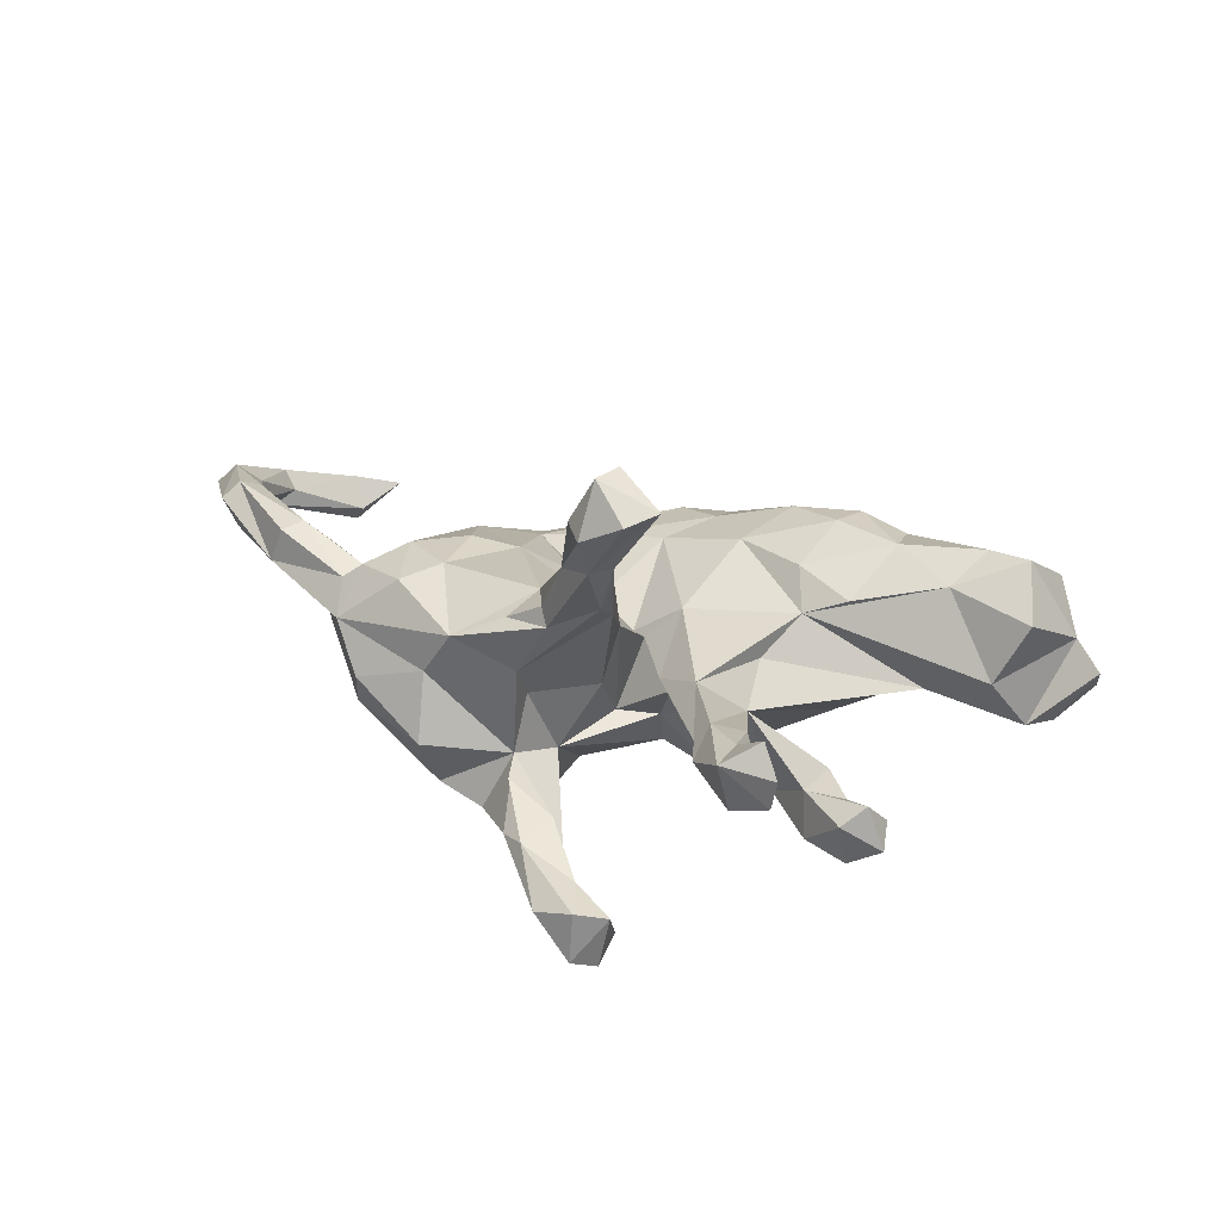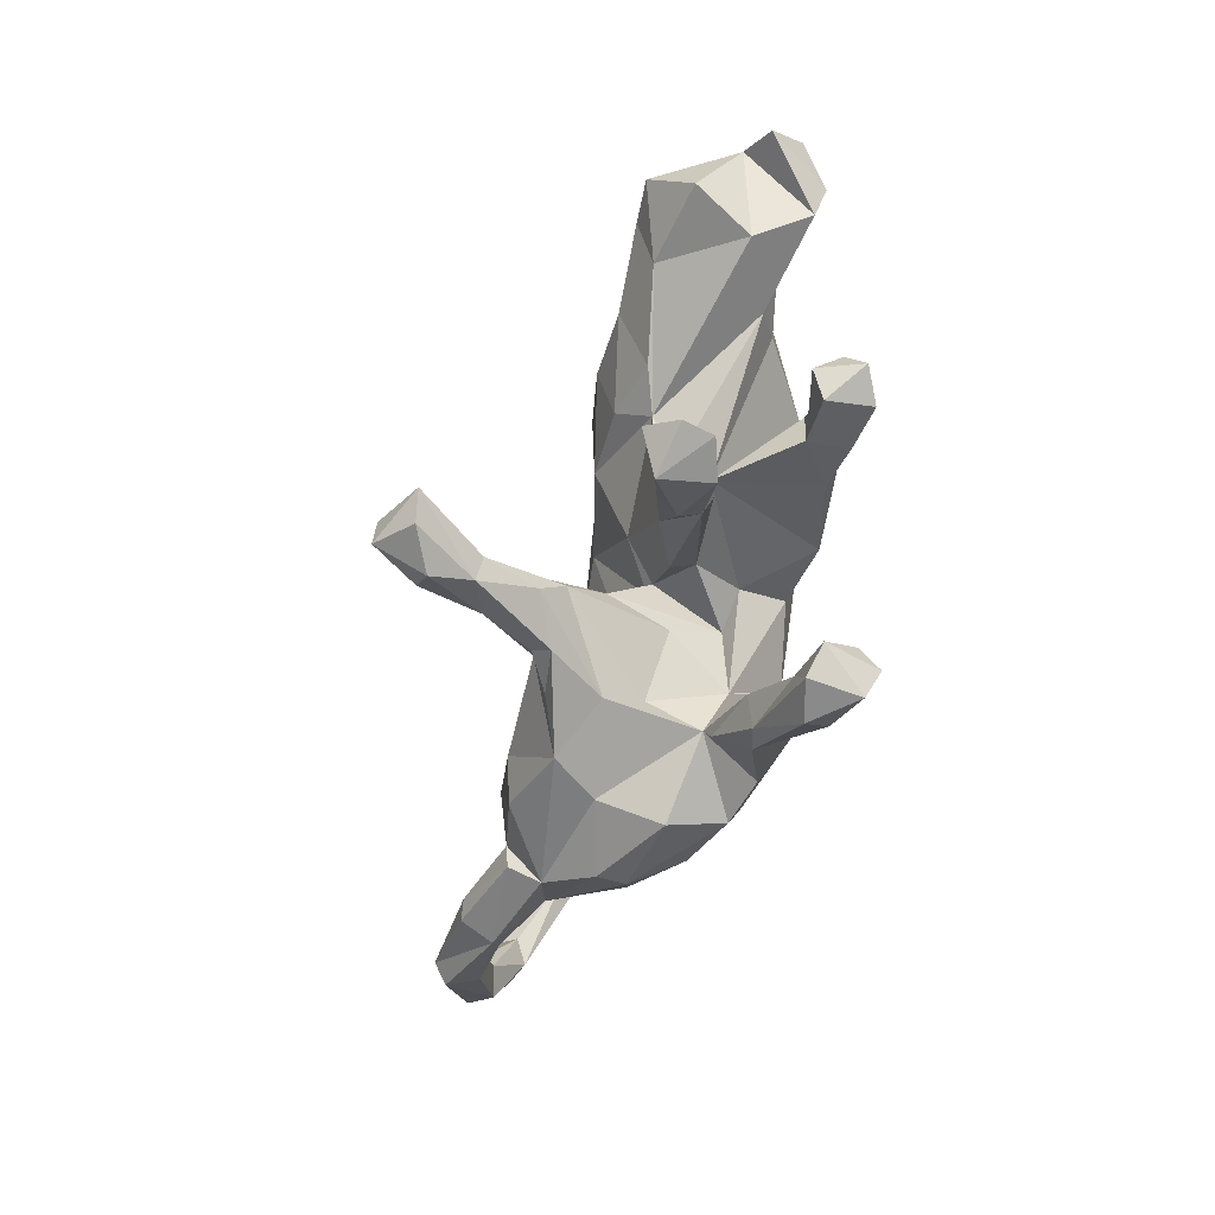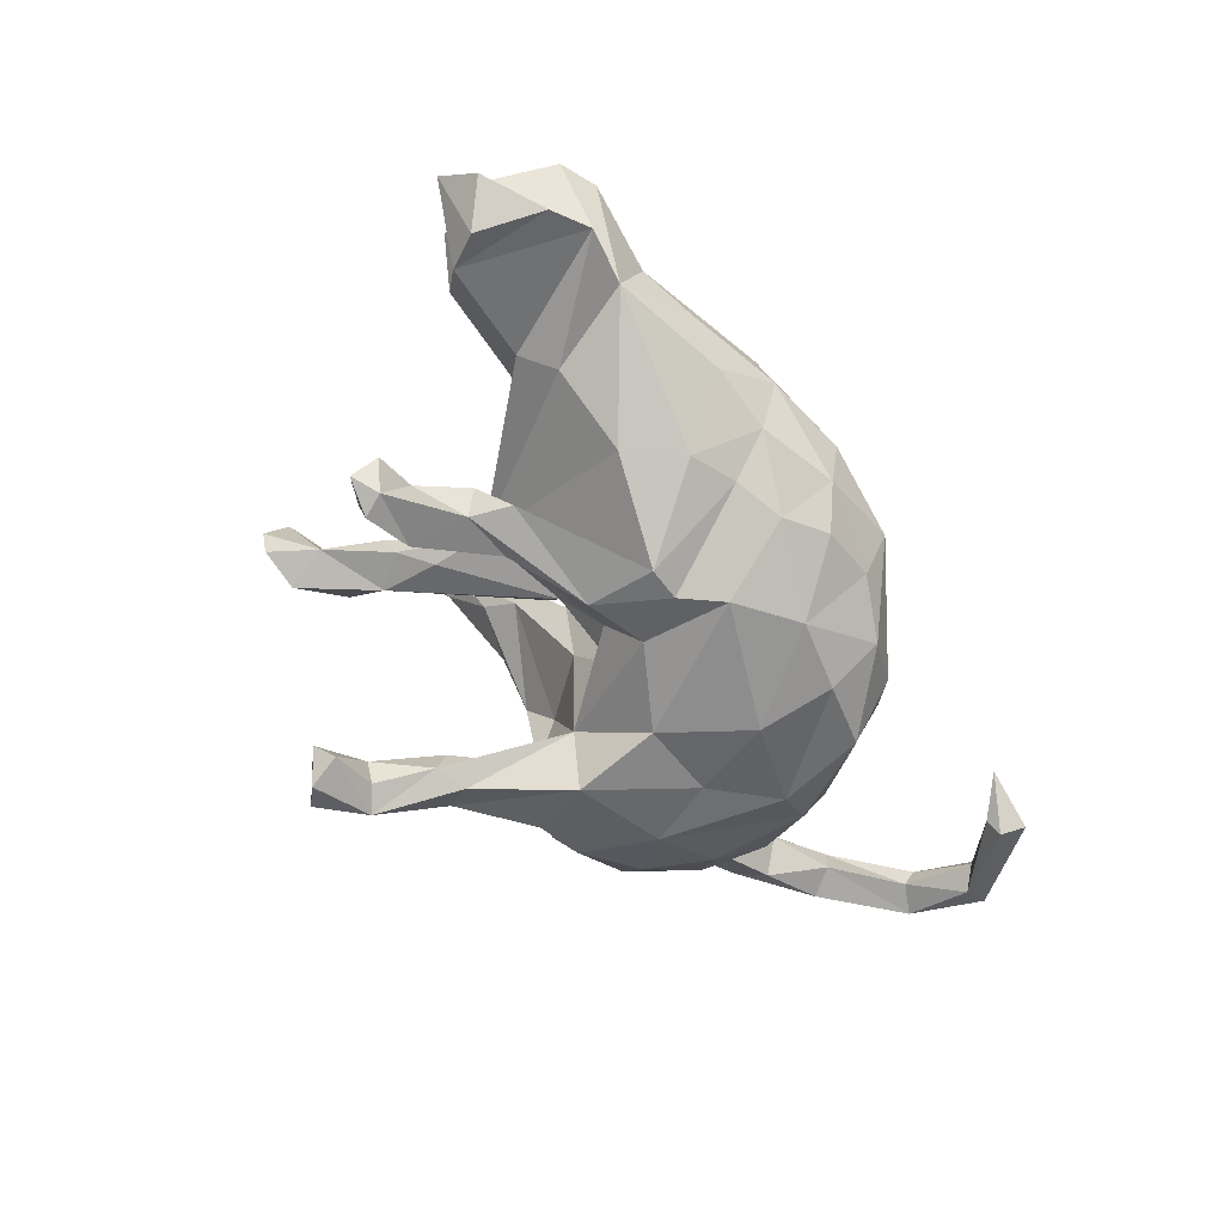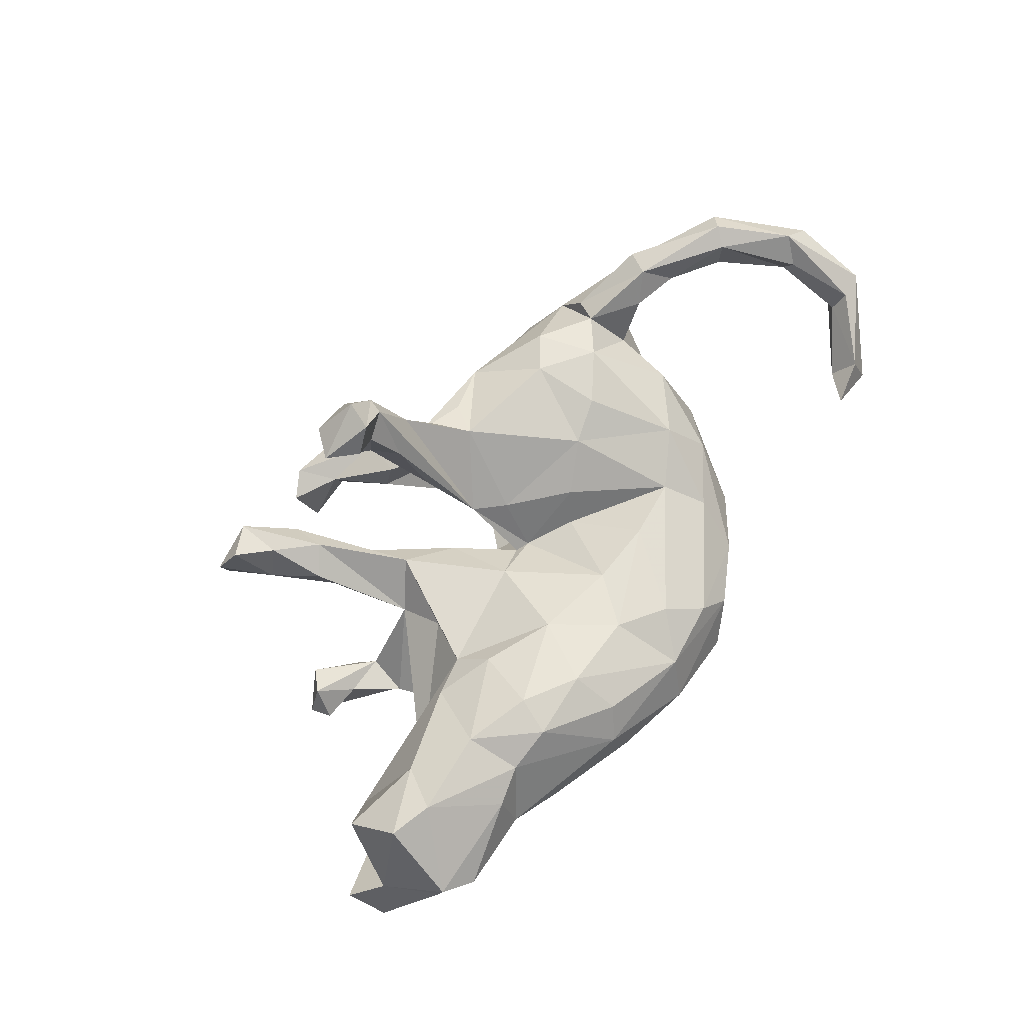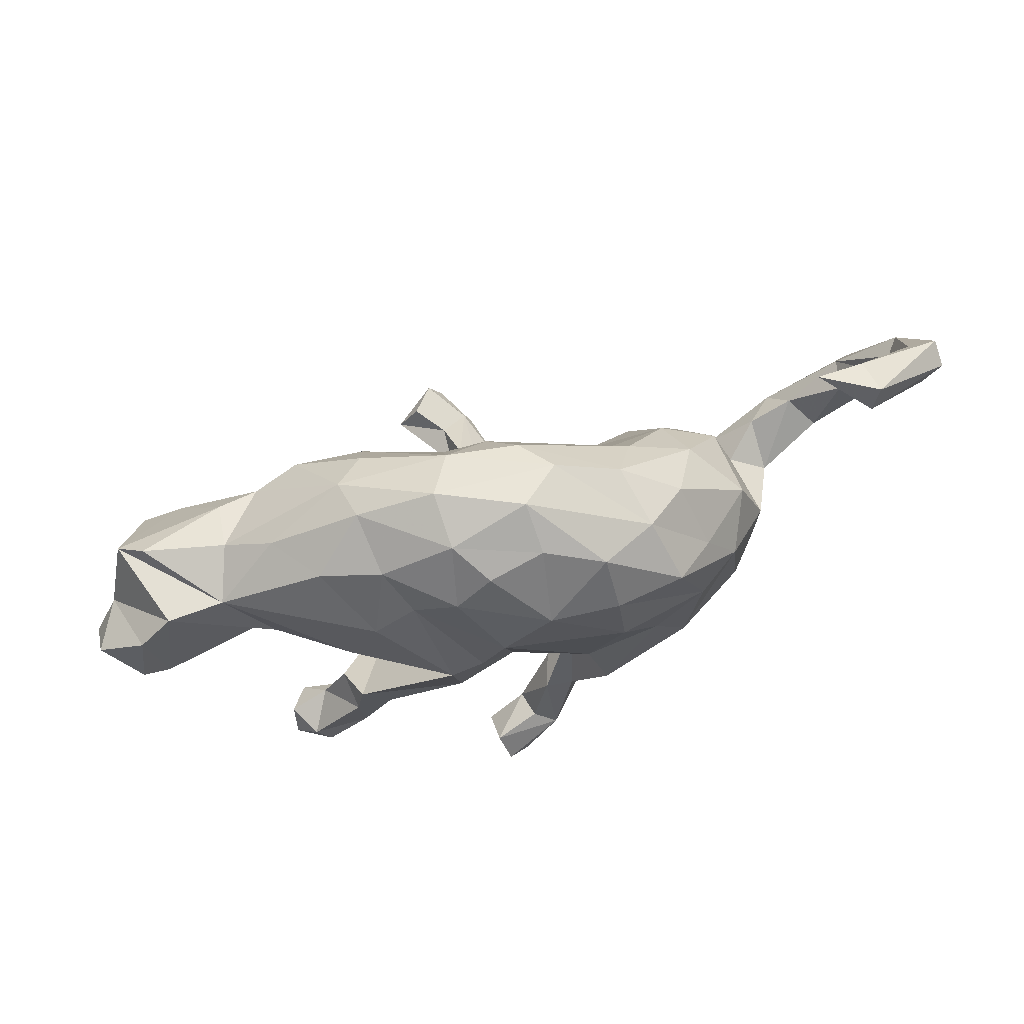
<metadata>
{"format":"obj","ext":"obj","renderer":"f3d","projection":"perspective","resolution":1024,"background":"white","views":[{"elev":27.5,"azim":14.6,"up":"+Z"},{"elev":-79.2,"azim":74.6,"up":"+Y"},{"elev":-61.7,"azim":114.6,"up":"+Z"},{"elev":74.0,"azim":118.4,"up":"+Z"},{"elev":73.2,"azim":165.5,"up":"+Y"}]}
</metadata>
<code>
v 0.7595 0.01574 0.03088
v 0.7144 0.06843 0.06398
v 0.7543 0.08504 -0.02811
v 0.6479 -0.006405 -0.07129
v 0.6693 0.1607 -0.05887
v 0.6099 0.2047 -0.03948
v 0.6908 0.04521 -0.08315
v 0.6296 0.0511 0.2056
v 0.6745 0.178 0.1234
v 0.6276 0.2184 0.09479
v 0.6456 -0.03594 0.1294
v 0.5568 0.08312 0.2012
v 0.5104 0.2043 -0.03006
v 0.5892 -0.04751 0.02062
v 0.4734 0.01245 -0.03629
v 0.5031 0.01503 0.1586
v 0.4791 0.1989 0.1477
v 0.4822 0.2307 0.06524
v 0.4562 -0.2671 -0.1896
v 0.4198 -0.2331 -0.2097
v 0.4046 0.09057 0.1898
v 0.3859 -0.2939 -0.1369
v 0.4531 -0.2226 -0.156
v 0.4078 0.1897 0.1629
v 0.3996 0.2727 0.03492
v 0.4259 -0.2628 -0.1097
v 0.3836 -0.2041 -0.1388
v 0.4354 0.06766 -0.06657
v 0.265 -0.01701 0.09454
v 0.3954 -0.2681 -0.2205
v 0.2927 0.144 0.197
v 0.3265 -0.1324 -0.2034
v 0.3383 -0.1197 -0.1351
v 0.2076 -0.1741 -0.01422
v 0.32 -0.2346 -0.2066
v 0.2964 -0.4987 0.1285
v 0.3422 -0.01022 0.1237
v 0.3236 -0.5261 0.07636
v 0.327 0.2054 0.1894
v 0.313 -0.5202 0.02328
v 0.3121 -0.06252 -0.1964
v 0.247 0.04295 0.1538
v 0.3099 -0.1931 -0.1392
v 0.2106 -0.09205 0.04167
v 0.3294 0.2878 -0.04952
v 0.2311 -0.3225 0.006632
v 0.2118 0.2971 0.141
v 0.2798 -0.4378 0.02374
v 0.3114 0.1096 -0.1524
v 0.2042 0.2131 0.1814
v 0.2415 -0.3482 0.05099
v 0.2573 0.2056 -0.1507
v 0.1793 -0.3691 -7.1e-05
v 0.2442 -0.4471 0.08488
v 0.2458 -0.5033 0.000407
v 0.2231 0.3147 -0.08147
v 0.1835 0.25 -0.1407
v 0.1751 -0.4395 0.03853
v 0.2404 -0.1105 -0.1995
v 0.1287 -0.2119 0.04978
v 0.2307 -0.5241 0.09087
v 0.1882 -0.3754 0.07318
v 0.142 0.09057 -0.2364
v 0.1947 -0.2668 -0.01868
v 0.1265 -0.02485 -0.2299
v 0.2413 0.3488 0.02394
v 0.09664 0.3781 -0.08359
v 0.1324 0.1118 0.157
v 0.06193 -0.1076 -0.03385
v 0.2604 0.3263 0.09375
v 0.08328 0.101 -0.2305
v 0.1043 0.3969 0.01338
v 0.1099 0.2928 -0.1645
v 0.06377 0.2316 0.1367
v 0.1056 -0.3721 0.4203
v 0.05211 -0.1451 0.009454
v 0.0492 -0.5334 -0.3018
v 0.06537 0.3611 0.08711
v 0.06148 -0.02123 0.08042
v 0.06894 -0.5329 -0.2085
v 0.02985 -0.325 0.4687
v 0.05881 -0.4153 0.4095
v 0.0648 -0.4878 -0.2652
v 0.04567 0.3487 -0.1486
v 0.0305 -0.04317 -0.1185
v 0.068 -0.3201 0.4225
v 0.01375 -0.5543 -0.1949
v -0.009967 -0.3667 0.302
v 0.02247 -0.333 0.2989
v -0.06021 0.3608 0.0741
v 0.009065 -0.559 -0.2853
v -0.006248 -0.2283 0.1623
v 0.002549 -0.2802 0.3
v -0.01334 0.2968 0.1159
v -0.0527 0.3705 -0.1286
v -0.002125 -0.02889 0.01994
v 0.003363 -0.372 0.4667
v 0.02128 -0.3275 0.3691
v -0.01515 -0.406 0.3731
v 0.04153 0.1736 -0.2293
v -0.02816 -0.3354 0.3925
v -0.01786 -0.1362 0.09428
v -0.05944 -0.4905 -0.2581
v -0.003525 -0.4752 -0.1887
v -0.04365 -0.06283 -0.1091
v 0.02109 0.02035 -0.2062
v -0.04214 -0.3628 0.3862
v -0.01466 0.1564 0.1187
v -0.05628 -0.5357 -0.2144
v -0.04934 -0.1345 -0.02002
v -0.02491 -0.0156 0.02233
v -0.04444 0.2633 -0.2229
v -0.0183 -0.4701 -0.237
v -0.04225 0.4144 -0.04952
v -0.009698 -0.2913 0.2036
v -0.1188 -0.1652 -0.1372
v -0.05161 -0.3751 -0.2052
v -0.06904 -0.3081 0.2774
v -0.0992 0.04286 0.04972
v -0.1191 -0.02673 -0.2352
v -0.1333 -0.2065 0.1831
v -0.1694 -0.2538 -0.1048
v -0.1011 -0.3457 -0.2149
v -0.06963 -0.3697 -0.1424
v -0.0562 -0.08161 0.096
v -0.1551 -0.2743 0.06267
v -0.1562 -0.1705 -0.2556
v -0.11 0.389 0.01404
v -0.1041 -0.4375 -0.1564
v -0.1342 0.1772 0.1043
v -0.1107 -0.2782 0.19
v -0.1782 0.1304 -0.2462
v -0.1548 -0.2201 -0.006061
v -0.2439 0.1797 0.08806
v -0.1455 -0.3981 -0.1694
v -0.0982 -0.2945 0.1612
v -0.1772 -0.2566 0.151
v -0.2218 -0.2712 -0.2085
v -0.1594 -0.3204 -0.1126
v -0.2526 0.3296 -0.1152
v -0.1562 0.3445 -0.1649
v -0.1669 0.2586 -0.2255
v -0.2614 0.261 0.0546
v -0.254 0.000939 -0.2211
v -0.1391 0.01967 0.1044
v -0.2259 -0.01111 0.1549
v -0.2234 0.3453 -0.008847
v -0.3217 -0.2566 0.03077
v -0.2696 -0.27 0.1103
v -0.3472 0.1348 0.1132
v -0.3176 -0.1466 0.1783
v -0.3406 0.1089 -0.2028
v -0.3057 -0.2436 -0.1858
v -0.3086 -0.02448 0.1732
v -0.3599 0.2034 -0.1399
v -0.3185 -0.1048 -0.2145
v -0.3206 -0.2999 -0.08486
v -0.2887 0.2519 -0.2024
v -0.4381 -0.05735 -0.1419
v -0.3855 -0.1839 0.1571
v -0.3761 0.202 0.03978
v -0.4178 0.1126 -0.1459
v -0.4019 -0.0693 0.1711
v -0.4038 -0.1707 -0.1472
v -0.4491 -0.2381 -0.006856
v -0.4518 0.06676 0.09433
v -0.4591 0.141 -0.04272
v -0.4507 -0.2274 -0.05834
v -0.4745 -0.1124 0.1401
v -0.4938 -0.09906 -0.07268
v -0.4887 -0.04118 0.0726
v -0.5055 0.0137 -0.05632
v -0.5576 -0.0868 0.0523
v -0.4973 -0.1881 0.07251
v -0.5979 -0.06039 0.1838
v -0.5511 -0.04175 0.138
v -0.6485 -0.09677 0.1186
v -0.498 -0.1491 0.1307
v -0.6676 -0.04069 0.104
v -0.6546 0.3674 0.00553
v -0.5925 0.4103 0.04789
v -0.6717 0.3823 -0.02324
v -0.6241 -0.09845 0.1795
v -0.6758 0.4016 0.0558
v -0.6264 -0.008024 0.1505
v -0.7226 0.05662 0.1842
v -0.7556 0.01697 0.1179
v -0.7136 0.05871 0.1304
v -0.6868 0.4253 -0.006347
v -0.7653 0.3059 0.05935
v -0.838 0.3194 0.09112
v -0.8016 0.2811 0.03447
v -0.7821 0.1781 0.09505
v -0.78 0.01066 0.1728
v -0.7518 0.02933 0.2003
v -0.7836 0.1966 0.1242
v -0.788 0.3195 0.09261
v -0.8166 0.1627 0.1678
v -0.8416 0.3006 0.04849
v -0.8349 0.1636 0.07967
v -0.864 0.1812 0.1205
v -0.3252 0.2901 -0.05414
f 68 42 31
f 21 31 42
f 50 68 31
f 29 42 68
f 24 21 12
f 16 12 21
f 17 24 12
f 39 21 24
f 4 1 2
f 3 2 1
f 195 183 175
f 178 175 183
f 186 195 175
f 177 183 195
f 149 174 148
f 165 148 174
f 122 149 148
f 160 174 149
f 122 126 149
f 136 149 126
f 133 126 122
f 185 186 175
f 198 195 186
f 188 186 185
f 176 185 175
f 173 185 176
f 169 176 175
f 171 173 176
f 179 185 173
f 171 176 169
f 178 169 175
f 163 171 169
f 160 163 169
f 166 171 163
f 150 166 163
f 172 171 166
f 150 163 154
f 151 154 163
f 146 150 154
f 146 154 151
f 160 151 163
f 92 133 110
f 116 110 133
f 102 92 110
f 126 133 92
f 105 102 110
f 79 76 60
f 53 60 76
f 69 53 76
f 58 60 53
f 64 53 69
f 46 53 64
f 34 64 69
f 146 125 145
f 111 145 125
f 134 146 145
f 121 125 146
f 121 102 125
f 111 125 102
f 93 92 102
f 96 69 76
f 64 34 46
f 51 46 34
f 29 79 60
f 96 76 79
f 68 79 29
f 44 29 60
f 15 44 34
f 60 34 44
f 62 34 60
f 37 42 29
f 16 37 29
f 42 37 21
f 16 21 37
f 14 16 29
f 11 16 14
f 15 14 29
f 2 11 14
f 39 31 21
f 8 12 16
f 8 16 11
f 4 2 14
f 8 11 2
f 50 31 39
f 9 12 8
f 12 9 17
f 10 17 9
f 9 8 2
f 6 9 2
f 177 178 183
f 169 178 174
f 177 174 178
f 160 169 174
f 151 160 149
f 157 122 148
f 115 136 126
f 137 149 136
f 121 151 149
f 137 121 149
f 146 151 121
f 115 126 92
f 60 58 62
f 61 62 58
f 55 58 53
f 53 46 48
f 51 48 46
f 55 53 48
f 118 102 121
f 51 34 62
f 131 137 136
f 131 121 137
f 118 131 136
f 118 121 131
f 54 62 61
f 55 61 58
f 36 54 61
f 51 62 54
f 40 55 48
f 38 40 48
f 61 55 40
f 88 136 115
f 89 115 92
f 48 51 54
f 36 48 54
f 38 61 40
f 38 36 61
f 48 36 38
f 101 102 118
f 88 118 136
f 99 118 88
f 89 88 115
f 75 88 89
f 89 92 93
f 101 93 102
f 98 89 93
f 118 99 107
f 97 107 99
f 101 118 107
f 82 99 88
f 98 93 101
f 81 101 107
f 88 75 82
f 97 82 75
f 98 101 81
f 97 81 107
f 86 98 81
f 75 98 86
f 75 86 81
f 75 89 98
f 82 97 99
f 75 81 97
f 128 78 72
f 70 72 78
f 114 128 72
f 90 78 128
f 94 78 90
f 147 90 128
f 13 28 49
f 34 49 28
f 52 13 49
f 6 28 13
f 45 13 52
f 63 52 49
f 140 147 128
f 143 90 147
f 134 90 143
f 161 143 147
f 202 161 147
f 150 143 161
f 140 202 147
f 167 161 202
f 65 63 41
f 34 41 63
f 32 65 41
f 49 34 63
f 33 32 41
f 59 65 32
f 34 65 59
f 71 65 106
f 85 106 65
f 34 85 65
f 116 106 85
f 105 116 85
f 120 106 116
f 155 167 202
f 166 161 167
f 184 190 180
f 192 180 190
f 181 184 180
f 197 190 184
f 191 197 184
f 196 190 197
f 189 191 184
f 198 197 191
f 127 120 116
f 100 106 120
f 172 167 162
f 155 162 167
f 159 172 162
f 166 167 172
f 193 192 190
f 182 180 192
f 191 189 199
f 182 199 189
f 201 191 199
f 200 201 199
f 198 191 201
f 144 120 127
f 156 144 127
f 132 120 144
f 162 152 156
f 144 156 152
f 159 162 156
f 158 152 162
f 200 199 192
f 182 192 199
f 193 200 192
f 164 159 156
f 170 172 159
f 138 156 127
f 67 66 56
f 45 56 66
f 73 67 56
f 72 66 67
f 114 72 67
f 70 66 72
f 95 114 67
f 140 128 114
f 56 45 52
f 57 56 52
f 63 57 52
f 73 56 57
f 100 73 57
f 141 140 114
f 71 57 63
f 65 71 63
f 100 57 71
f 155 202 140
f 182 181 180
f 189 181 182
f 189 184 181
f 100 71 106
f 132 100 120
f 112 100 132
f 158 155 140
f 152 132 144
f 155 158 162
f 142 152 158
f 142 132 152
f 84 67 73
f 112 84 73
f 95 67 84
f 112 95 84
f 141 114 95
f 112 141 95
f 112 73 100
f 142 141 112
f 158 140 141
f 132 142 112
f 158 141 142
f 130 108 74
f 68 74 108
f 94 130 74
f 119 108 130
f 78 94 74
f 134 130 94
f 90 134 94
f 119 130 134
f 119 111 108
f 79 108 111
f 145 111 119
f 145 119 134
f 34 43 33
f 27 33 43
f 41 34 33
f 59 43 34
f 143 150 134
f 146 134 150
f 20 23 19
f 26 19 23
f 30 20 19
f 27 23 20
f 30 19 22
f 26 22 19
f 35 30 22
f 35 20 30
f 32 27 20
f 26 23 27
f 35 32 20
f 33 27 32
f 26 27 43
f 85 34 69
f 105 85 69
f 96 105 69
f 102 105 96
f 111 102 96
f 161 166 150
f 116 105 110
f 198 196 197
f 186 196 198
f 173 171 172
f 193 188 200
f 187 200 188
f 186 188 193
f 196 186 193
f 190 196 193
f 201 194 198
f 195 198 194
f 200 194 201
f 117 116 122
f 133 122 116
f 173 172 170
f 168 173 170
f 123 116 117
f 103 123 117
f 127 116 123
f 124 117 122
f 170 164 168
f 153 168 164
f 159 164 170
f 135 127 123
f 103 135 123
f 138 127 135
f 122 138 135
f 153 138 122
f 157 153 122
f 156 138 153
f 157 168 153
f 156 153 164
f 13 9 6
f 5 6 2
f 2 3 5
f 7 5 3
f 4 6 5
f 10 9 13
f 18 10 13
f 17 10 18
f 25 18 13
f 1 7 3
f 4 5 7
f 1 4 7
f 15 6 4
f 25 13 45
f 66 25 45
f 70 18 25
f 70 25 66
f 78 47 70
f 39 70 47
f 50 47 78
f 14 15 4
f 28 6 15
f 15 34 28
f 29 44 15
f 59 32 35
f 43 59 35
f 22 43 35
f 194 177 195
f 173 177 179
f 187 179 177
f 188 179 187
f 194 187 177
f 200 187 194
f 50 78 74
f 129 122 135
f 113 103 117
f 68 50 74
f 39 47 50
f 24 70 39
f 18 70 24
f 17 18 24
f 103 109 135
f 129 135 109
f 91 109 103
f 87 109 91
f 77 91 103
f 103 113 83
f 104 83 113
f 77 103 83
f 80 91 77
f 80 77 83
f 87 91 80
f 104 80 83
f 165 168 157
f 148 165 157
f 173 168 165
f 139 122 129
f 104 113 117
f 124 129 104
f 87 104 129
f 117 124 104
f 139 129 124
f 87 80 104
f 173 165 174
f 177 173 174
f 124 122 139
f 185 179 188
f 26 43 22
f 111 96 79
f 68 108 79
f 87 129 109

</code>
